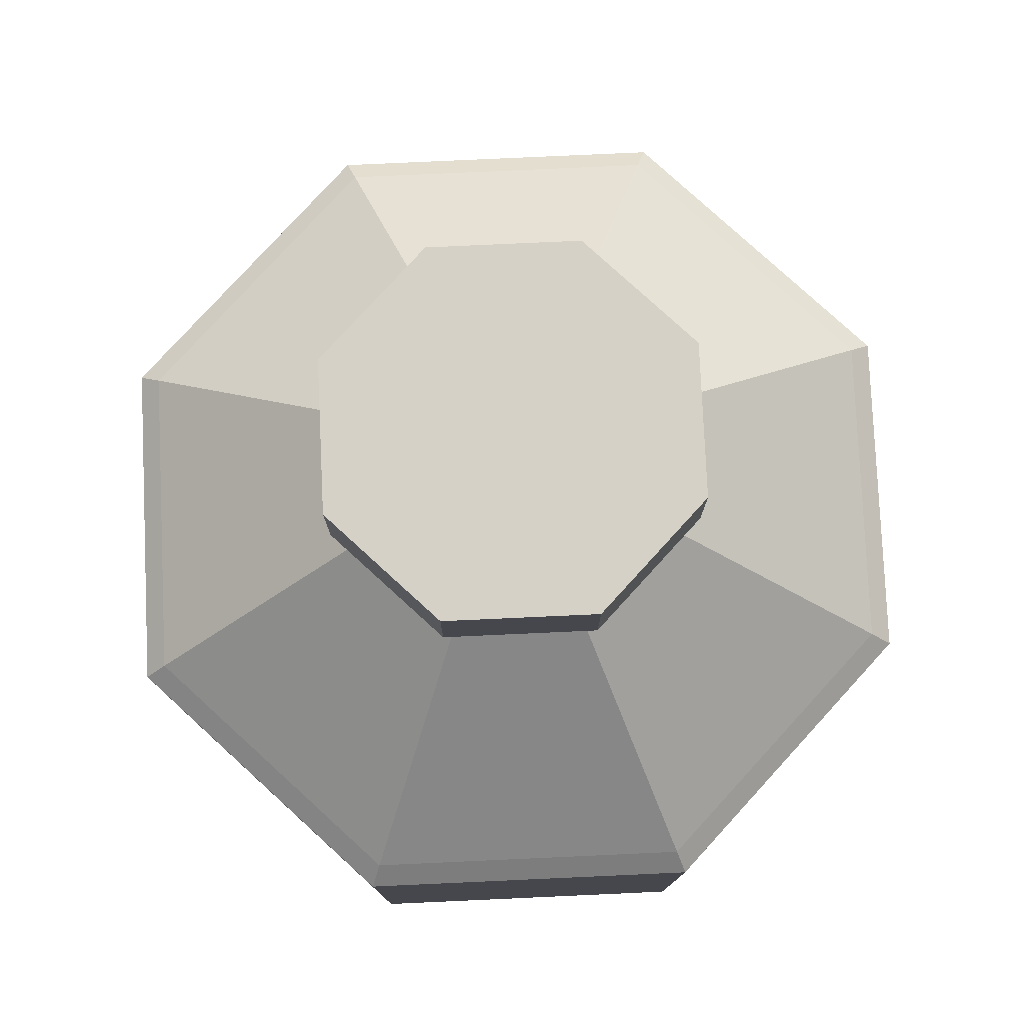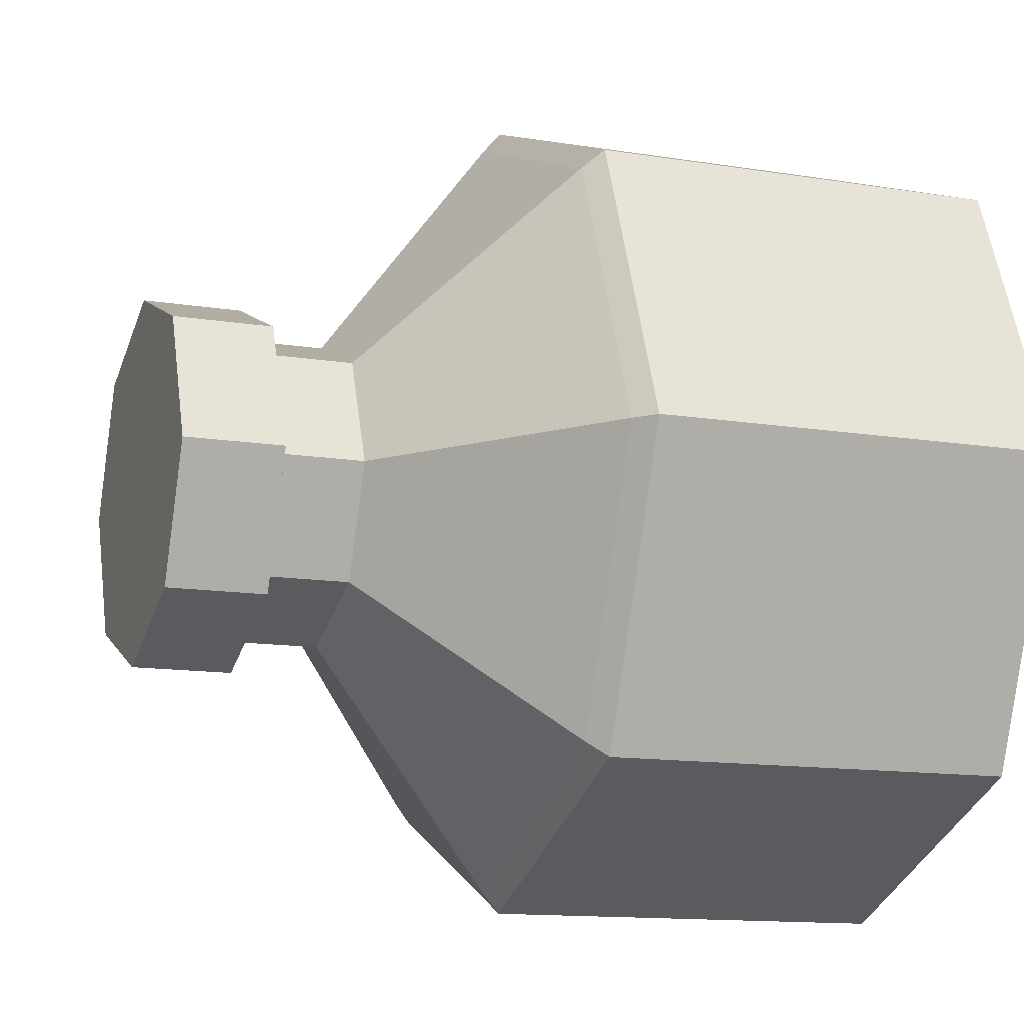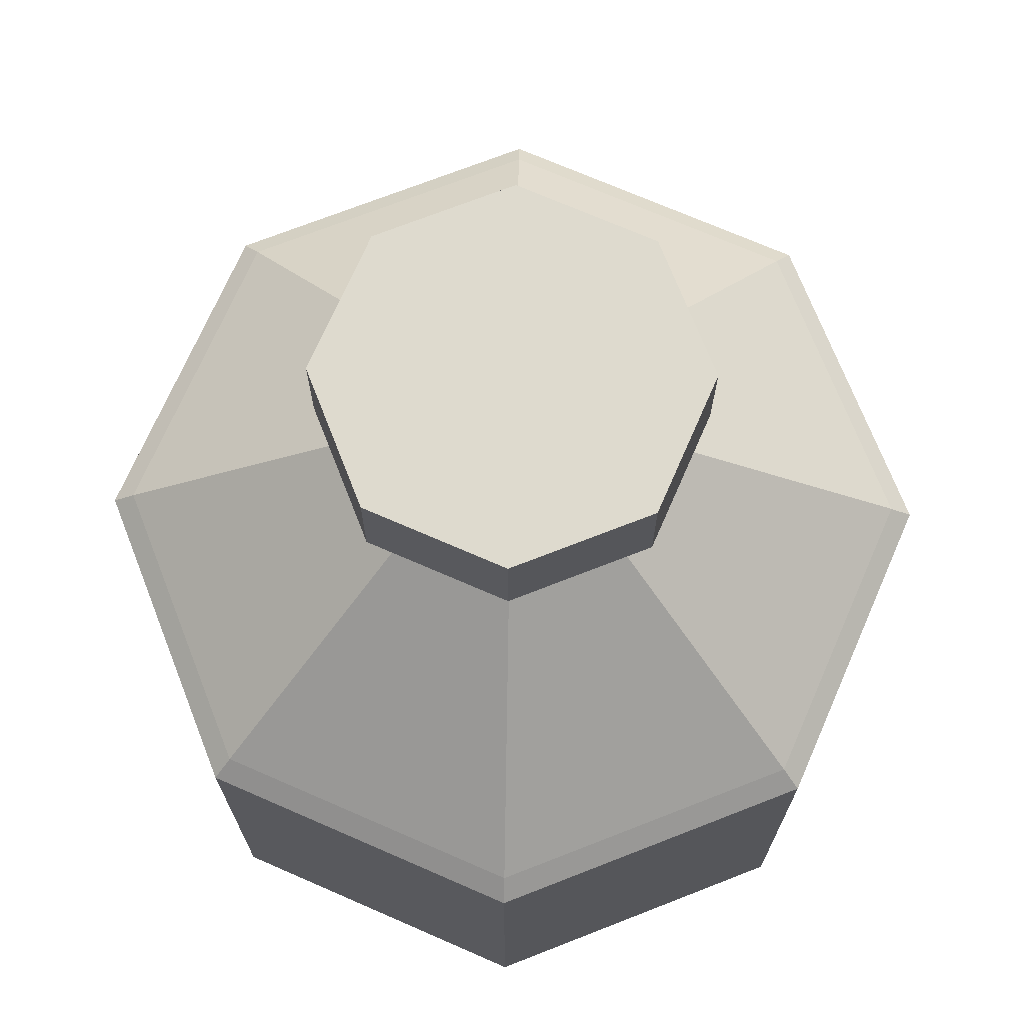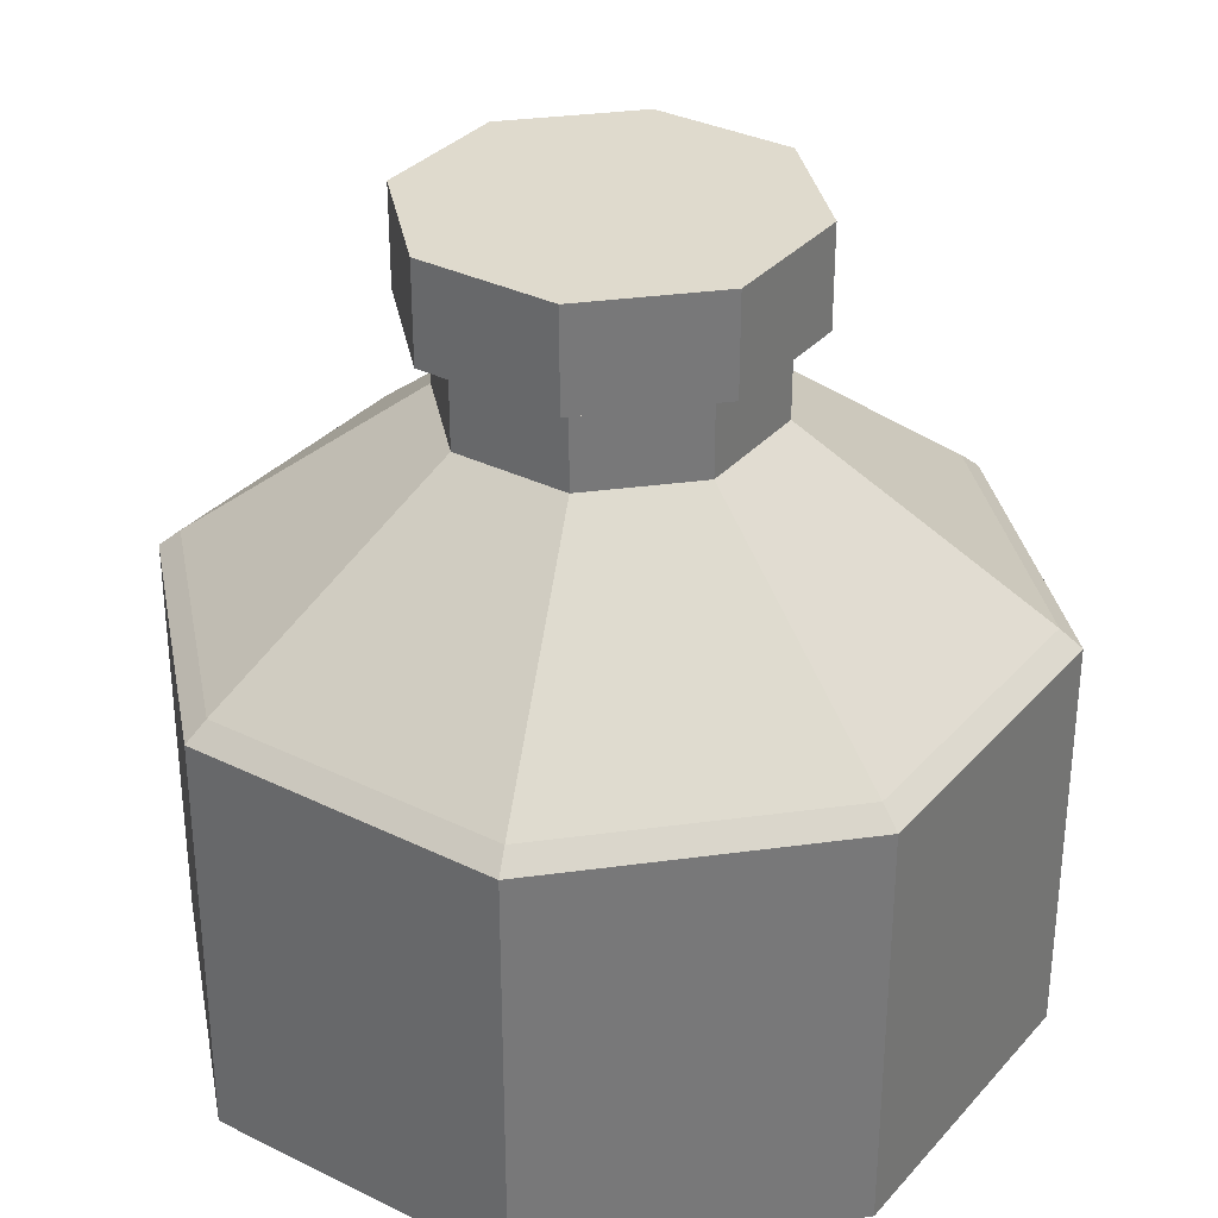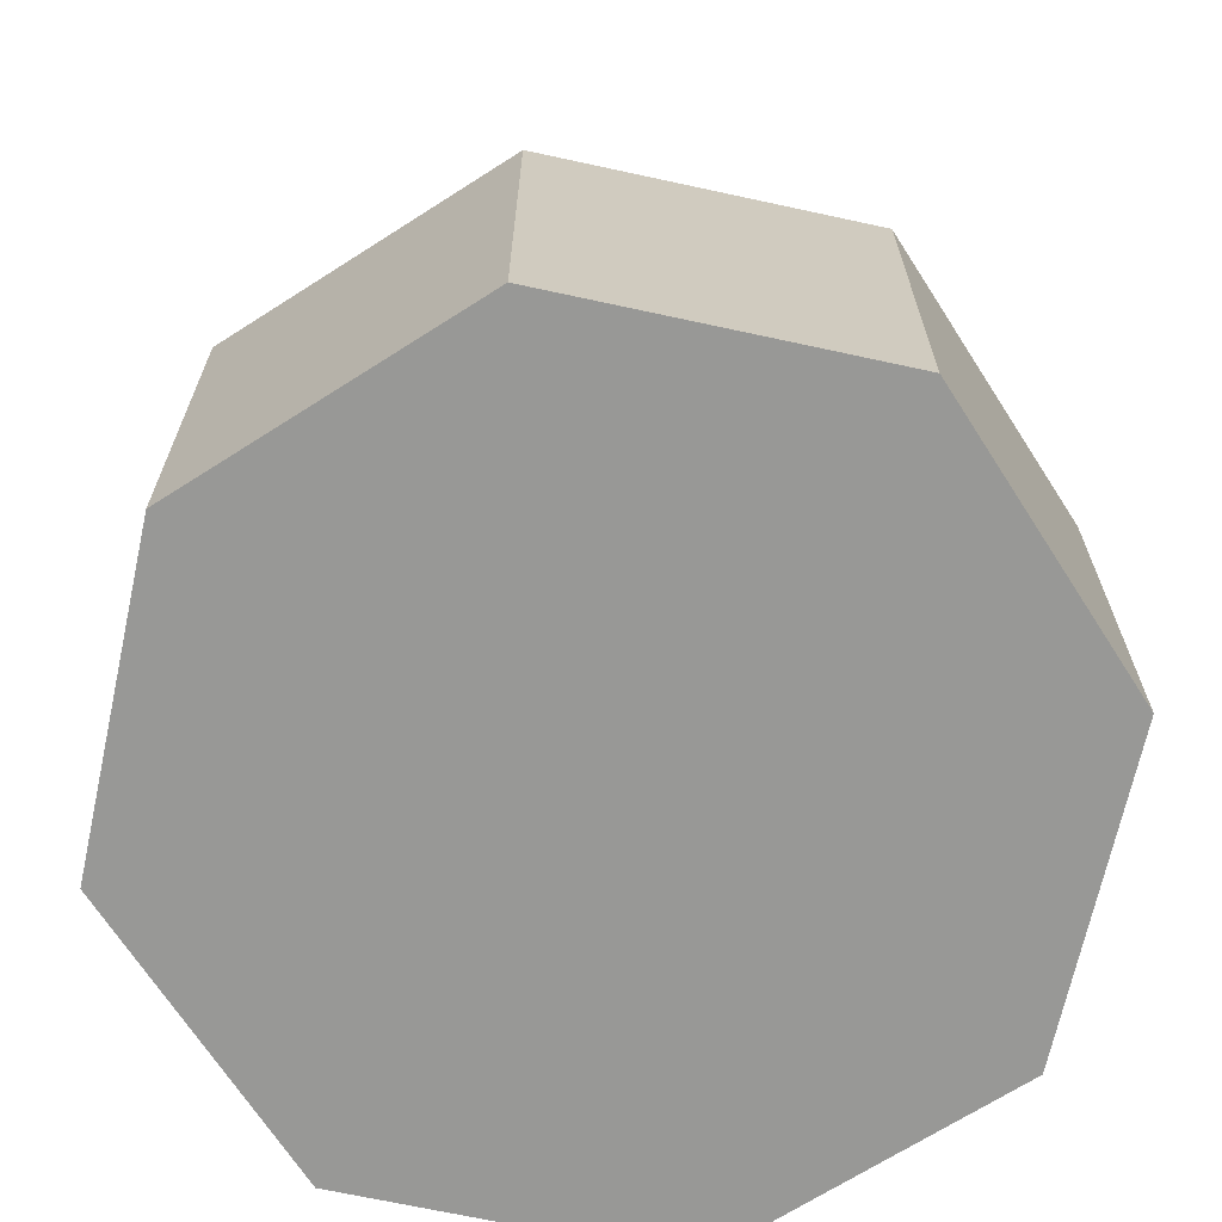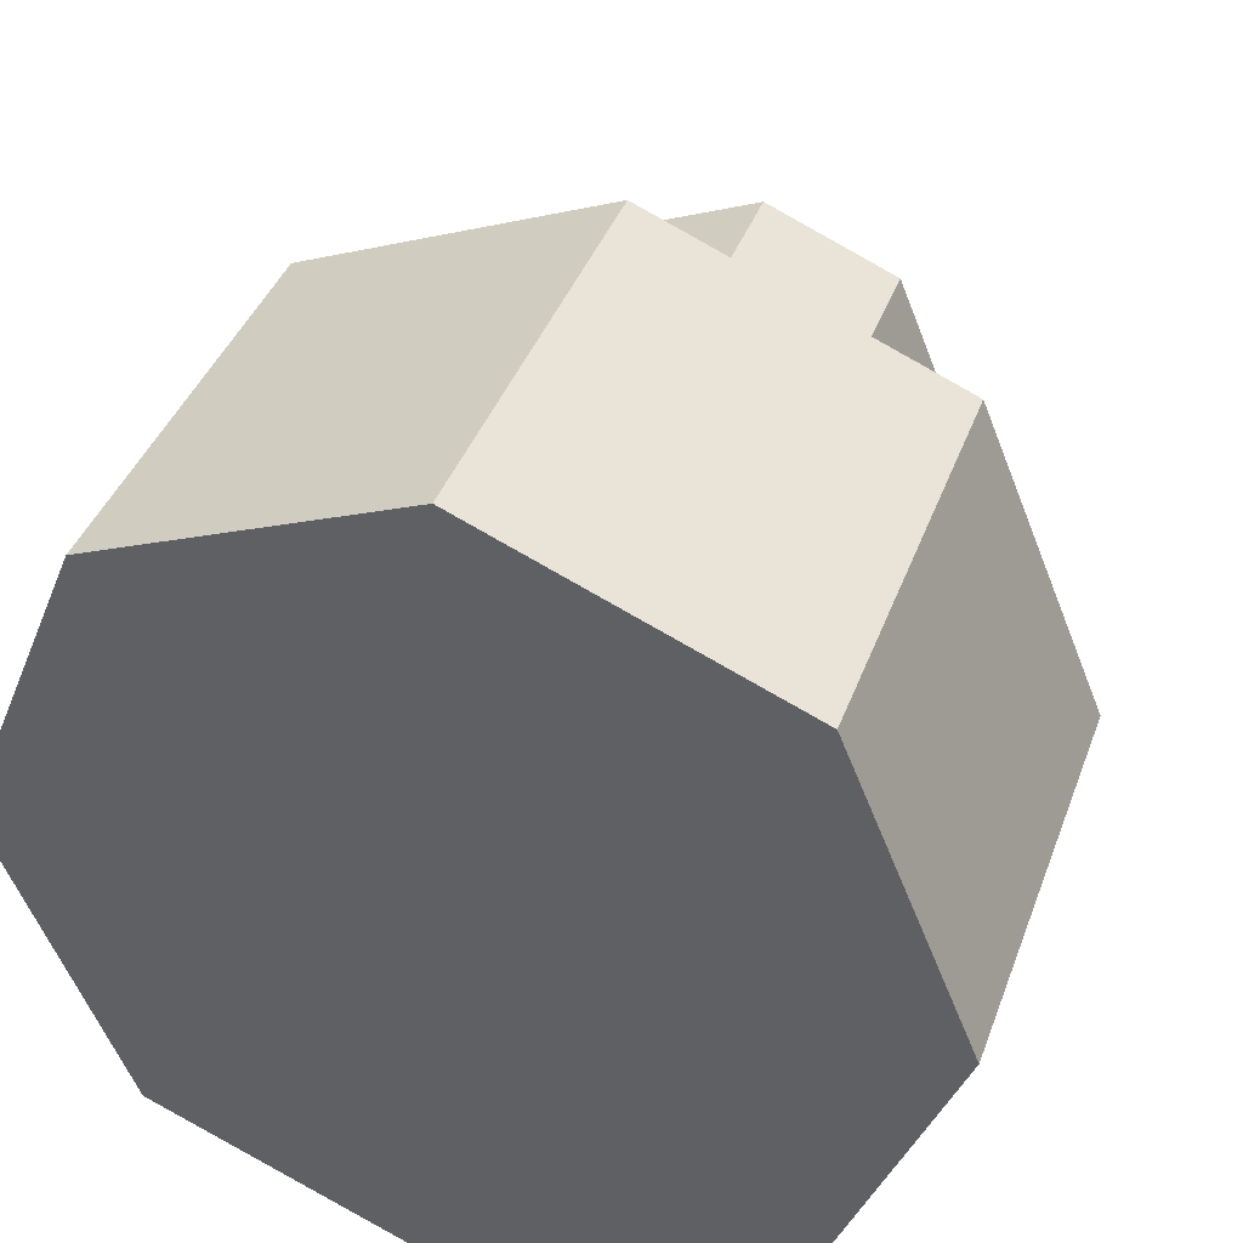
<metadata>
{"format":"obj","ext":"obj","renderer":"f3d","projection":"perspective","resolution":1024,"background":"white","views":[{"elev":79.0,"azim":64.9,"up":"+Y"},{"elev":-12.9,"azim":-110.5,"up":"+Z"},{"elev":71.3,"azim":-133.9,"up":"+Y"},{"elev":32.9,"azim":-33.2,"up":"+Y"},{"elev":-68.4,"azim":55.2,"up":"+Y"},{"elev":39.7,"azim":19.1,"up":"+Z"}]}
</metadata>
<code>
v  0.3182 1.905 -0.3182
v  0.3182 1.666 -0.3182
v  0 1.666 -0.45
v  0 1.905 -0.45
v  0.45 1.905 0
v  0.45 1.666 0
v  0.3182 1.905 0.3182
v  0.3182 1.666 0.3182
v  0 1.905 0.45
v  0 1.666 0.45
v  -0.3182 1.905 0.3182
v  -0.3182 1.666 0.3182
v  -0.45 1.905 0
v  -0.45 1.666 0
v  0 1.905 0
v  -0.3182 1.905 -0.3182
v  -0.3182 1.666 -0.3182
v  0.7071 0 0.7071
v  0 0 1
v  0 0 -0
v  1 0 -0
v  -0.7071 0 0.7071
v  -1 0 -0
v  -0.7071 0 -0.7071
v  0 0 -1
v  0.7071 0 -0.7071
v  0 0.067 -1
v  0.7071 0.067 -0.7071
v  1 0.067 -0
v  0.7071 0.067 0.7071
v  0 0.067 1
v  -0.7071 0.067 0.7071
v  -1 0.067 -0
v  -0.7071 0.067 -0.7071
v  0 0.921 -1
v  0.7071 0.921 -0.7071
v  1 0.921 -0
v  0.7071 0.921 0.7071
v  0 0.921 1
v  -0.7071 0.921 0.7071
v  -1 0.921 -0
v  -0.7071 0.921 -0.7071
v  0 0.9868 -1
v  0.7071 0.9868 -0.7071
v  1 0.9868 -0
v  0.7071 0.9868 0.7071
v  0 0.9868 1
v  -0.7071 0.9868 0.7071
v  -1 0.9868 -0
v  -0.7071 0.9868 -0.7071
v  0.6702 1.03 -0.6702
v  0 1.03 -0.9478
v  0 1.456 -0.375
v  0.2652 1.456 -0.2652
v  0.9478 1.03 -0
v  0.375 1.456 -0
v  0.6702 1.03 0.6702
v  0.2652 1.456 0.2652
v  0 1.03 0.9478
v  0 1.456 0.375
v  -0.6702 1.03 0.6702
v  -0.2652 1.456 0.2652
v  -0.9478 1.03 -0
v  -0.375 1.456 -0
v  -0.6702 1.03 -0.6702
v  -0.2652 1.456 -0.2652
v  0.2652 1.488 -0.2652
v  0 1.488 -0.375
v  0 1.492 -0.375
v  0.2652 1.492 -0.2652
v  0.375 1.488 -0
v  0.375 1.492 0
v  0.2652 1.488 0.2652
v  0.2652 1.492 0.2652
v  0 1.488 0.375
v  0 1.492 0.375
v  -0.2652 1.488 0.2652
v  -0.2652 1.492 0.2652
v  -0.375 1.488 -0
v  -0.375 1.492 0
v  -0.2652 1.488 -0.2652
v  -0.2652 1.492 -0.2652
v  0 1.666 -0.375
v  0.2652 1.666 -0.2652
v  0.375 1.666 0
v  0.2652 1.666 0.2652
v  0 1.666 0.375
v  -0.2652 1.666 0.2652
v  -0.375 1.666 0
v  -0.2652 1.666 -0.2652
g default
f 1 2 3 4
f 5 6 2 1
f 7 8 6 5
f 9 10 8 7
f 11 12 10 9
f 13 14 12 11
f 11 9 15 13
f 16 17 14 13
f 4 3 17 16
f 18 19 20 21
f 15 4 16 13
f 7 5 15 9
f 15 5 1 4
f 22 23 20 19
f 20 23 24 25
f 20 25 26 21
f 26 25 27 28
f 21 26 28 29
f 18 21 29 30
f 19 18 30 31
f 22 19 31 32
f 23 22 32 33
f 24 23 33 34
f 25 24 34 27
f 28 27 35 36
f 29 28 36 37
f 30 29 37 38
f 31 30 38 39
f 32 31 39 40
f 33 32 40 41
f 34 33 41 42
f 27 34 42 35
f 36 35 43 44
f 37 36 44 45
f 38 37 45 46
f 39 38 46 47
f 40 39 47 48
f 41 40 48 49
f 42 41 49 50
f 35 42 50 43
f 51 52 53 54
f 55 51 54 56
f 57 55 56 58
f 59 57 58 60
f 61 59 60 62
f 63 61 62 64
f 65 63 64 66
f 52 65 66 53
f 67 68 69 70
f 71 67 70 72
f 73 71 72 74
f 75 73 74 76
f 77 75 76 78
f 79 77 78 80
f 81 79 80 82
f 68 81 82 69
f 70 69 83 84
f 72 70 84 85
f 74 72 85 86
f 76 74 86 87
f 78 76 87 88
f 80 78 88 89
f 82 80 89 90
f 69 82 90 83
f 84 83 3 2
f 85 84 2 6
f 86 85 6 8
f 87 86 8 10
f 88 87 10 12
f 89 88 12 14
f 90 89 14 17
f 83 90 17 3
f 44 43 52 51
f 45 44 51 55
f 46 45 55 57
f 47 46 57 59
f 48 47 59 61
f 49 48 61 63
f 50 49 63 65
f 43 50 65 52
f 54 53 68 67
f 56 54 67 71
f 58 56 71 73
f 60 58 73 75
f 62 60 75 77
f 64 62 77 79
f 66 64 79 81
f 53 66 81 68

</code>
